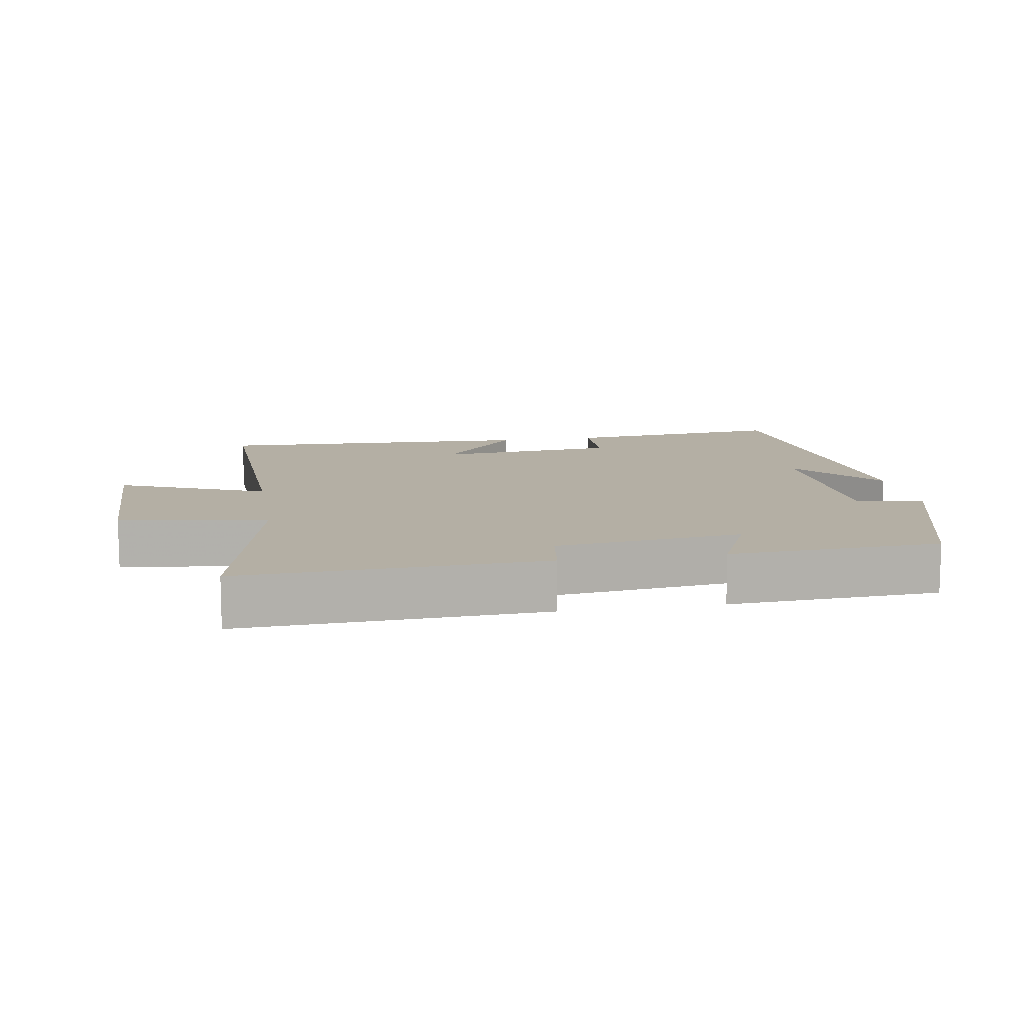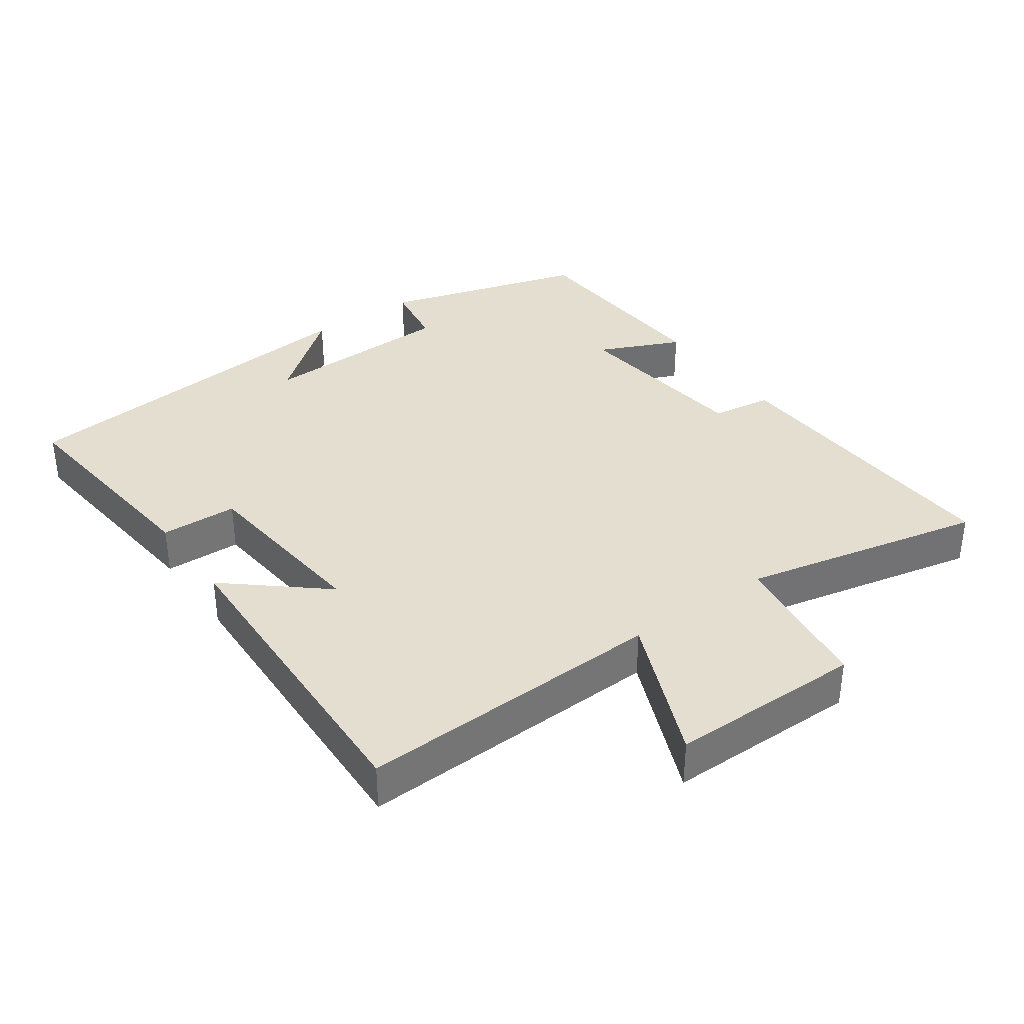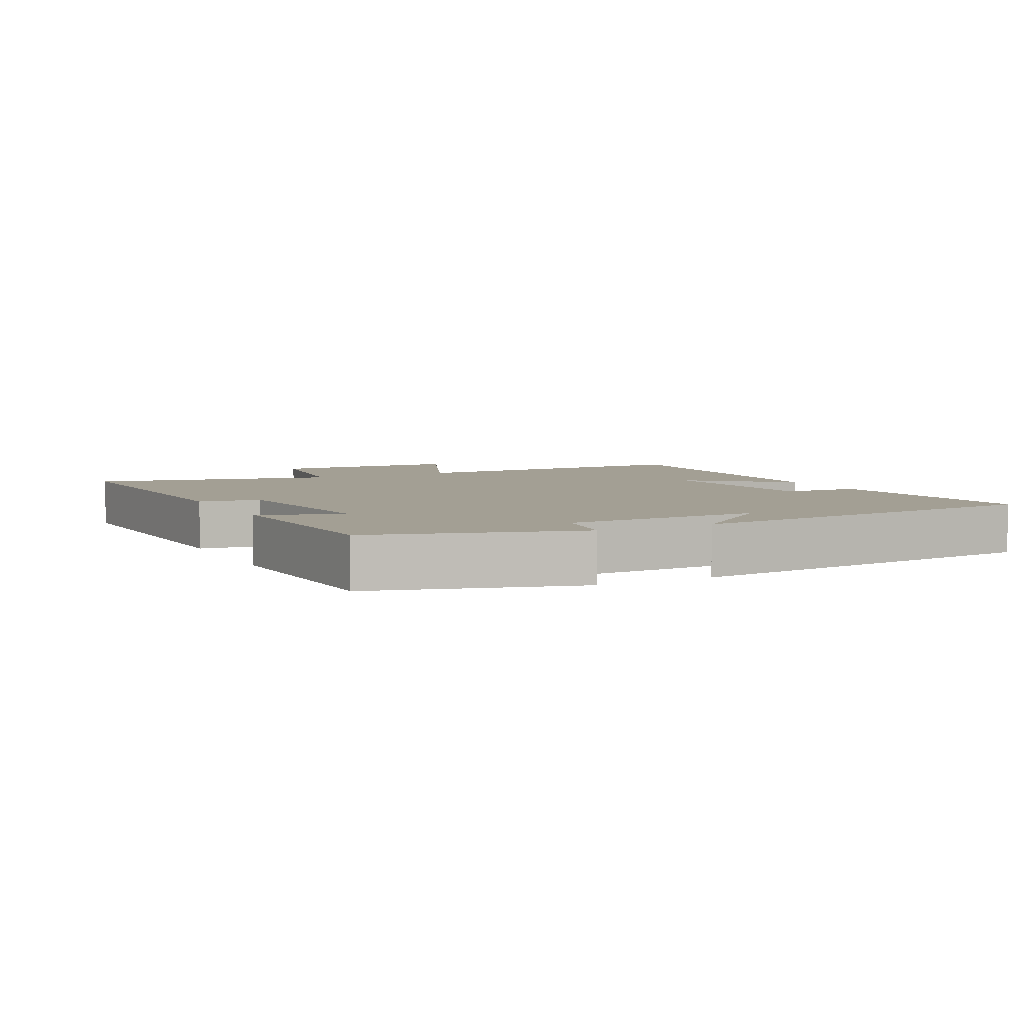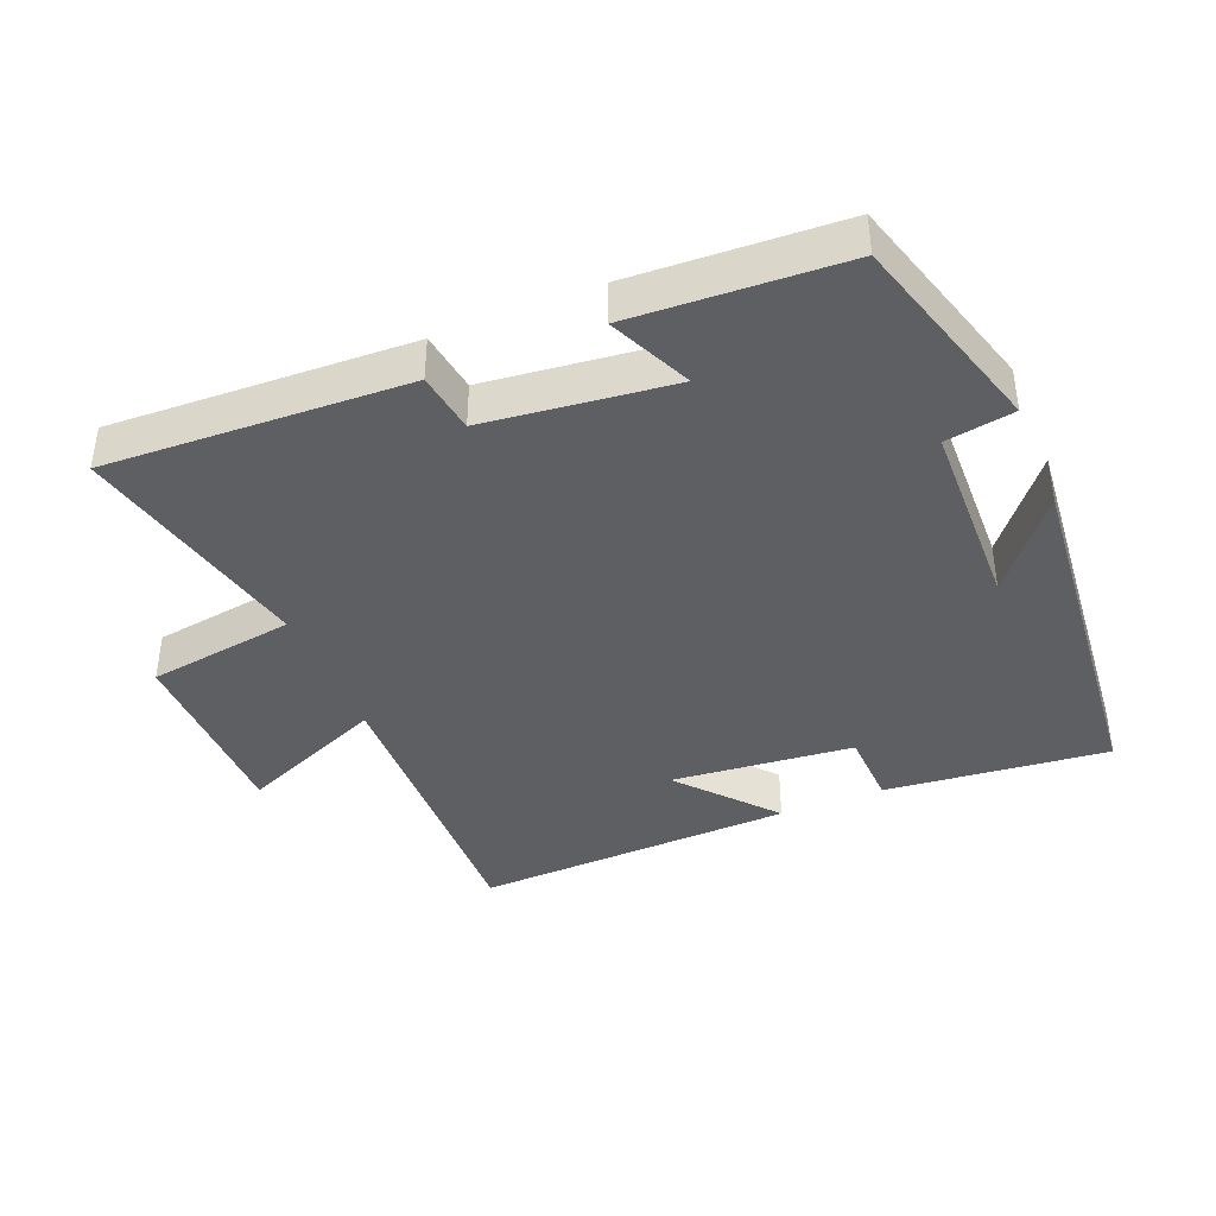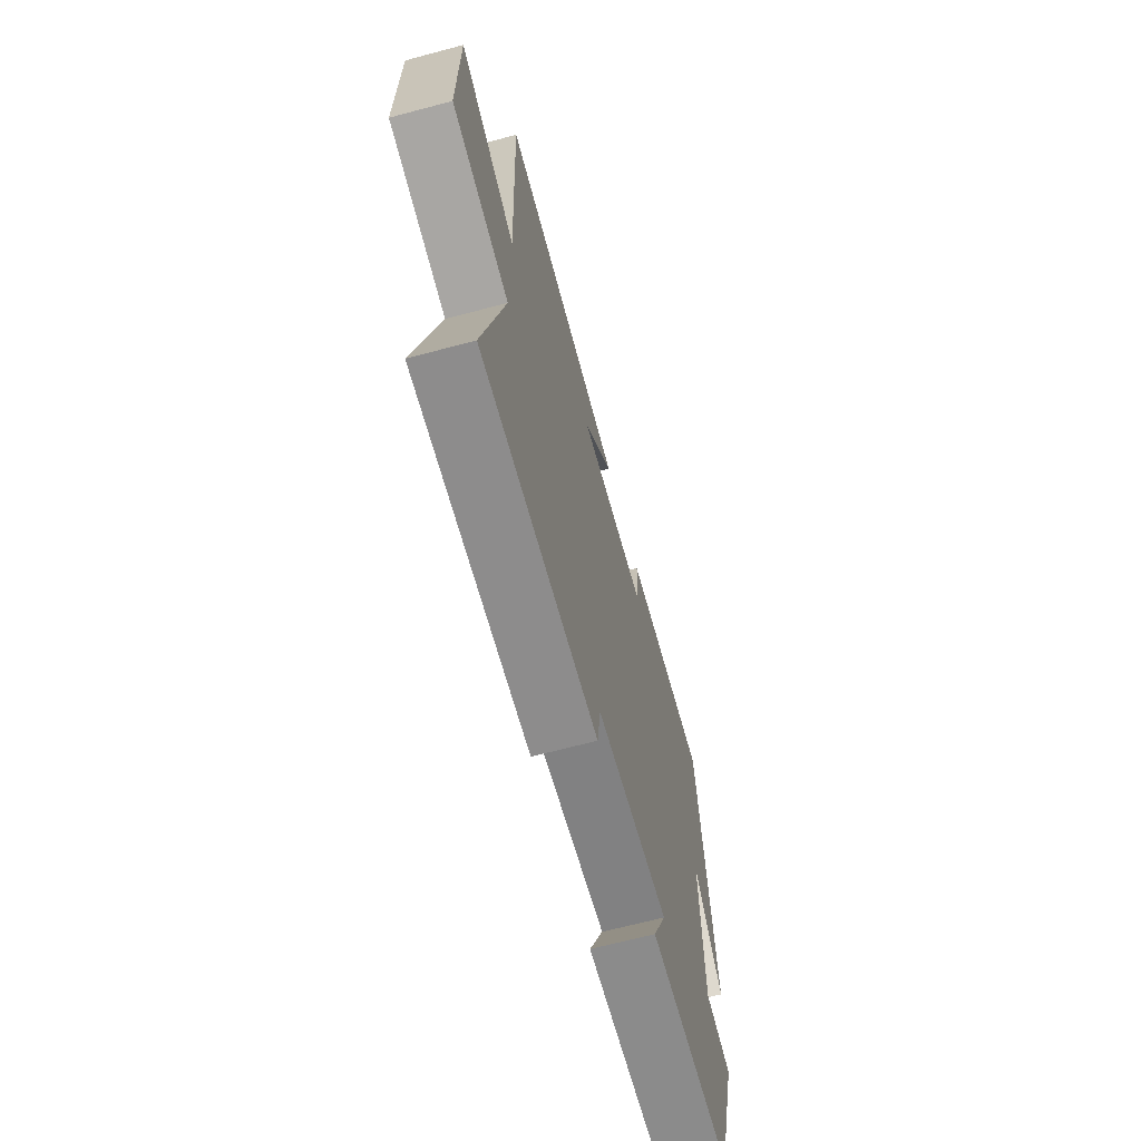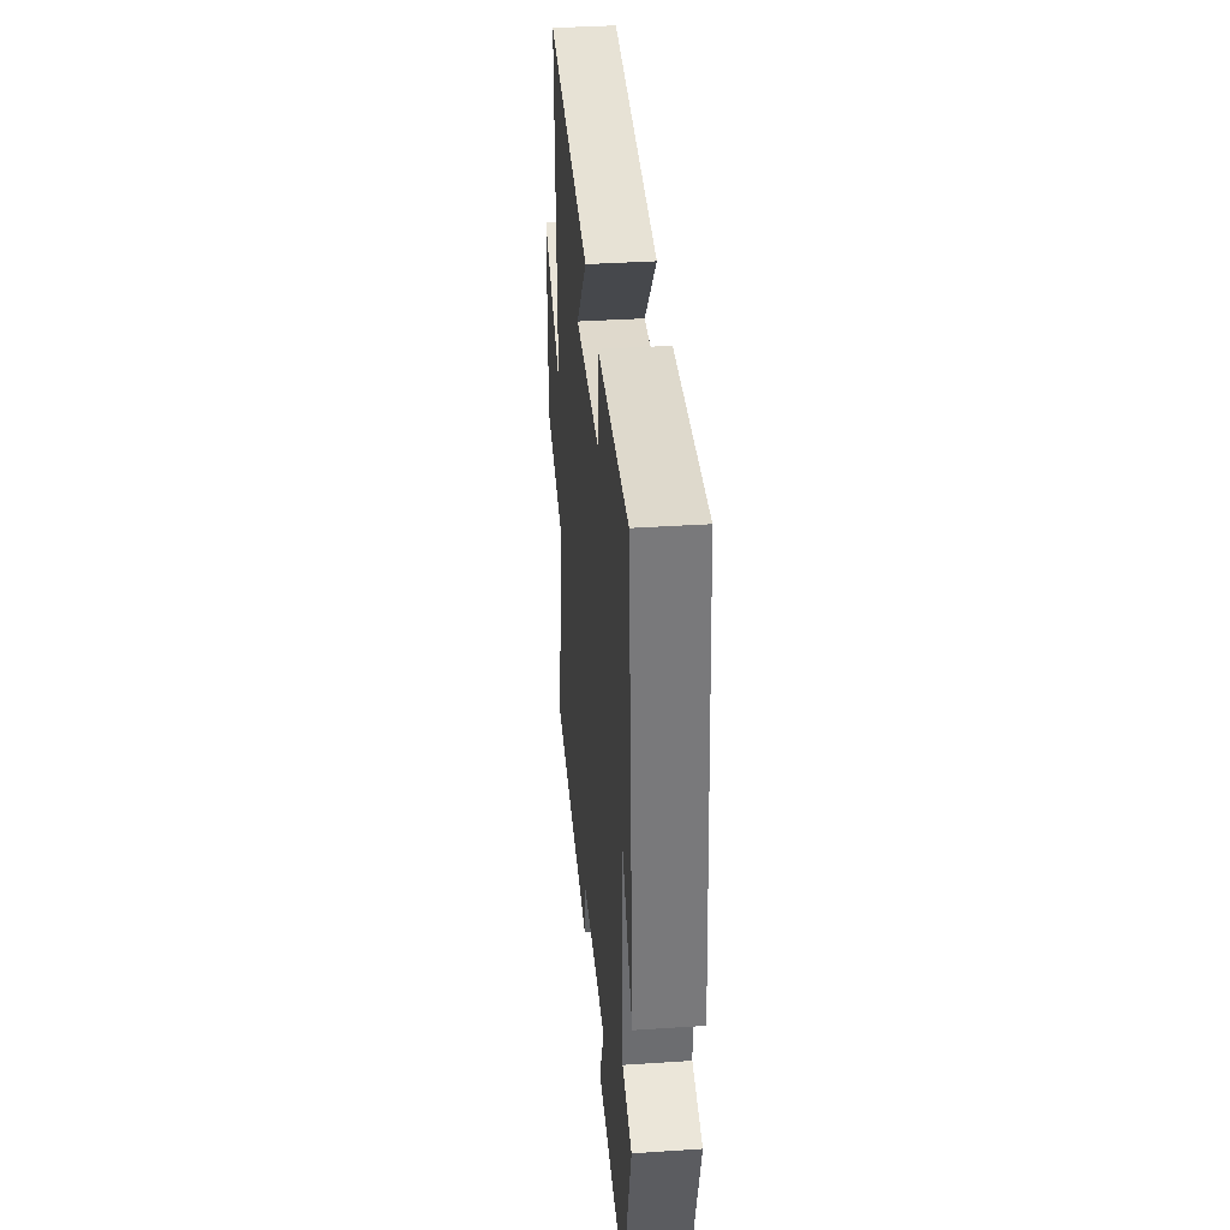
<metadata>
{"format":"obj","ext":"obj","renderer":"f3d","projection":"perspective","resolution":1024,"background":"white","views":[{"elev":11.3,"azim":170.4,"up":"+Y"},{"elev":35.8,"azim":54.4,"up":"+Y"},{"elev":5.3,"azim":-117.1,"up":"+Y"},{"elev":-40.0,"azim":-157.6,"up":"+Y"},{"elev":-66.6,"azim":105.0,"up":"+Z"},{"elev":37.9,"azim":-94.8,"up":"+Z"}]}
</metadata>
<code>
v -0.448 0.07 0.534
v -0.117 0.07 0.5
v -0.113 0.07 0.386
v 0.157 0.07 0.36
v 0.037 0.07 0.5
v 0.515 0.07 0.518
v 0.5 0.07 0.064
v 0.717 0.07 0.156
v 0.719 0.07 -0.13
v 0.5 0.07 -0.162
v 0.579 0.07 -0.519
v 0.134 0.07 -0.5
v 0.121 0.07 -0.41
v -0.155 0.07 -0.378
v -0.1 0.07 -0.5
v -0.411 0.07 -0.484
v -0.5 0.07 -0.183
v -0.399 0.07 -0.166
v -0.391 0.07 0.124
v -0.5 0.07 -0.011
v -0.448 0 0.534
v -0.117 0 0.5
v -0.113 0 0.386
v 0.157 0 0.36
v 0.037 0 0.5
v 0.515 0 0.518
v 0.5 0 0.064
v 0.717 0 0.156
v 0.719 0 -0.13
v 0.5 0 -0.162
v 0.579 0 -0.519
v 0.134 0 -0.5
v 0.121 0 -0.41
v -0.155 0 -0.378
v -0.1 0 -0.5
v -0.411 0 -0.484
v -0.5 0 -0.183
v -0.399 0 -0.166
v -0.391 0 0.124
v -0.5 0 -0.011
f 19 20 1 2
f 18 19 2 3
f 16 17 18
f 15 16 18
f 14 15 18
f 18 3 4
f 14 18 4
f 13 14 4
f 12 13 4
f 11 12 4
f 10 11 4
f 7 8 9 10
f 7 10 4
f 4 5 6 7
f 22 21 40 39
f 23 22 39 38
f 38 37 36
f 38 36 35
f 38 35 34
f 24 23 38
f 24 38 34
f 24 34 33
f 24 33 32
f 24 32 31
f 24 31 30
f 30 29 28 27
f 24 30 27
f 27 26 25 24
f 1 21 22 2
f 2 22 23 3
f 3 23 24 4
f 4 24 25 5
f 5 25 26 6
f 6 26 27 7
f 7 27 28 8
f 8 28 29 9
f 9 29 30 10
f 10 30 31 11
f 11 31 32 12
f 12 32 33 13
f 13 33 34 14
f 14 34 35 15
f 15 35 36 16
f 16 36 37 17
f 17 37 38 18
f 18 38 39 19
f 19 39 40 20
f 20 40 21 1

</code>
